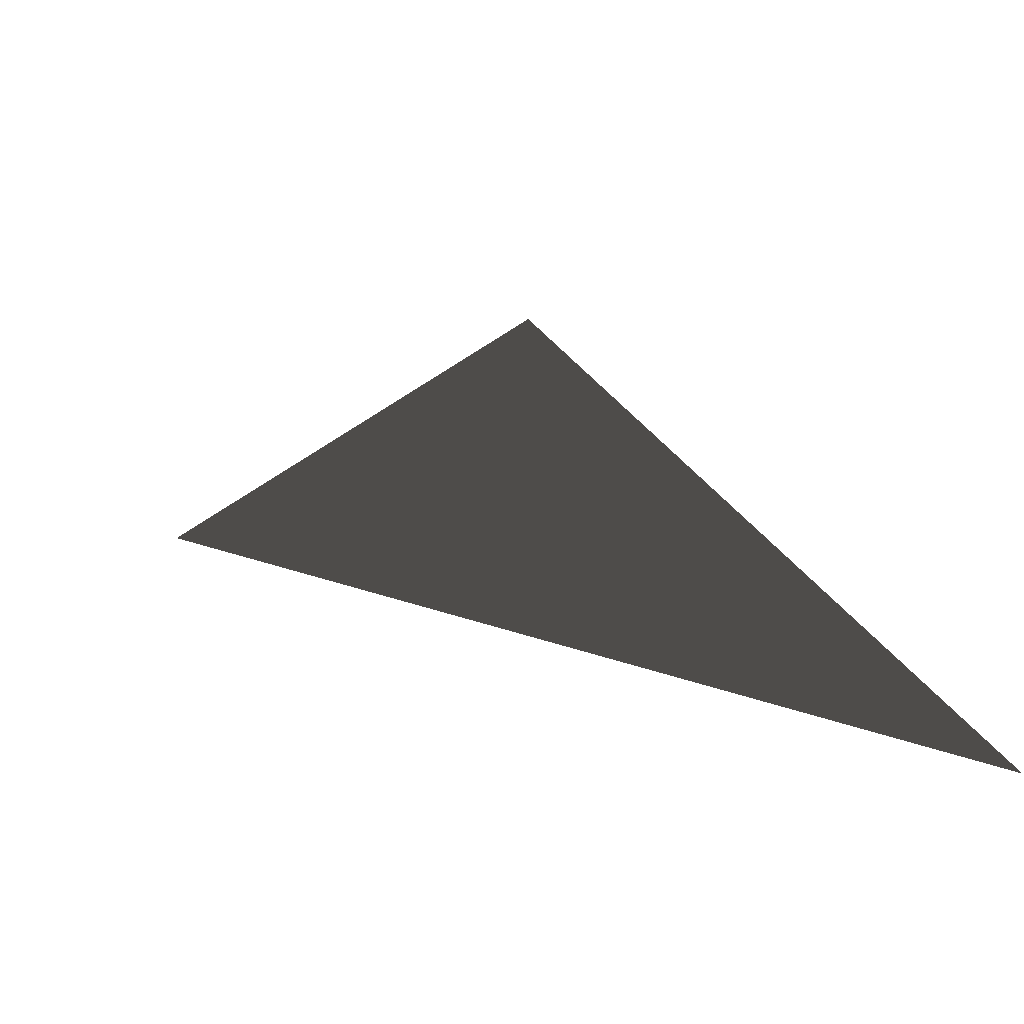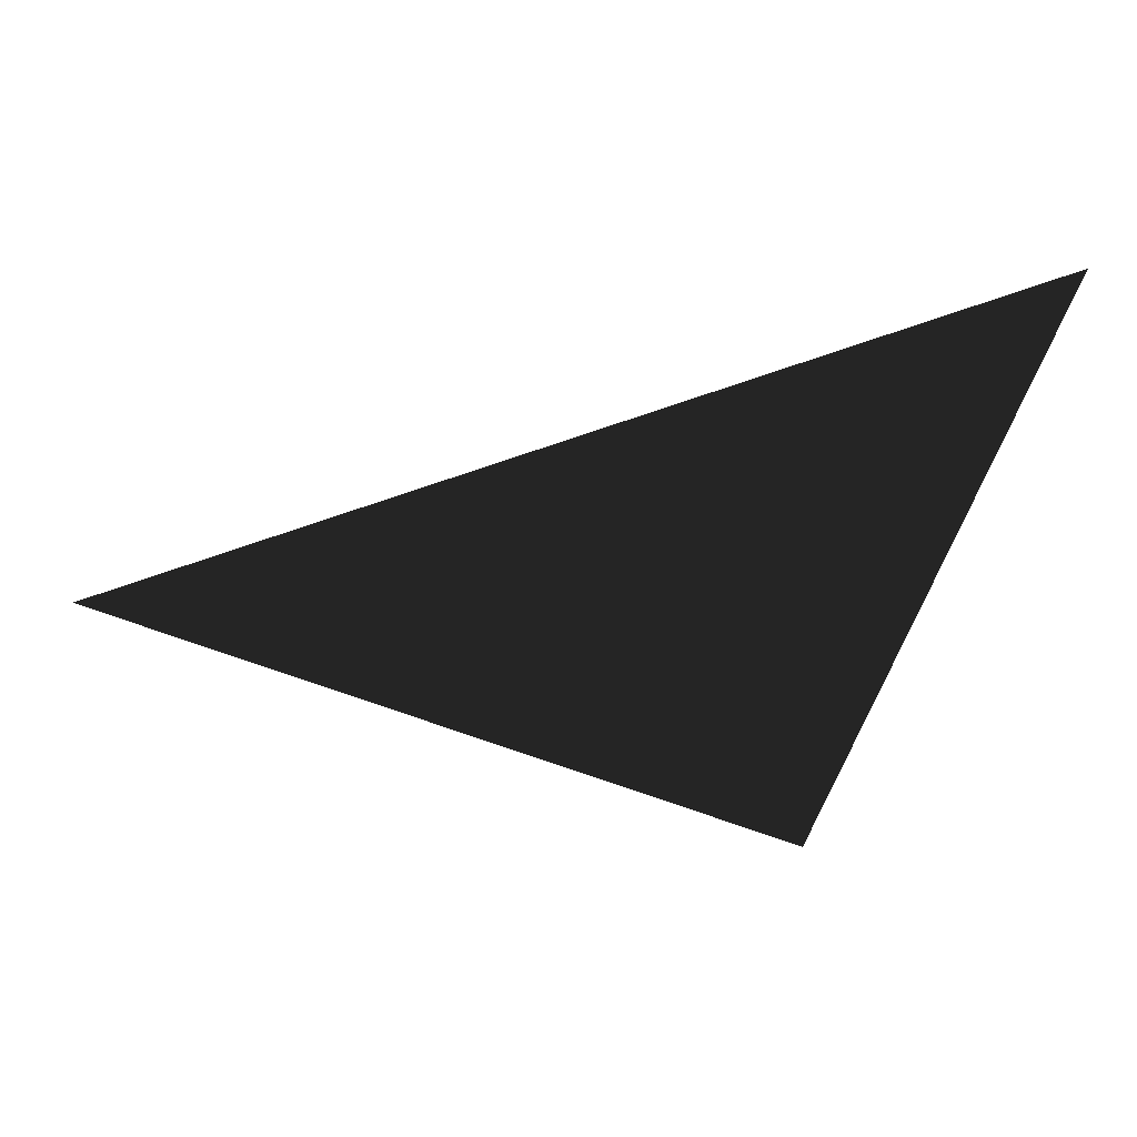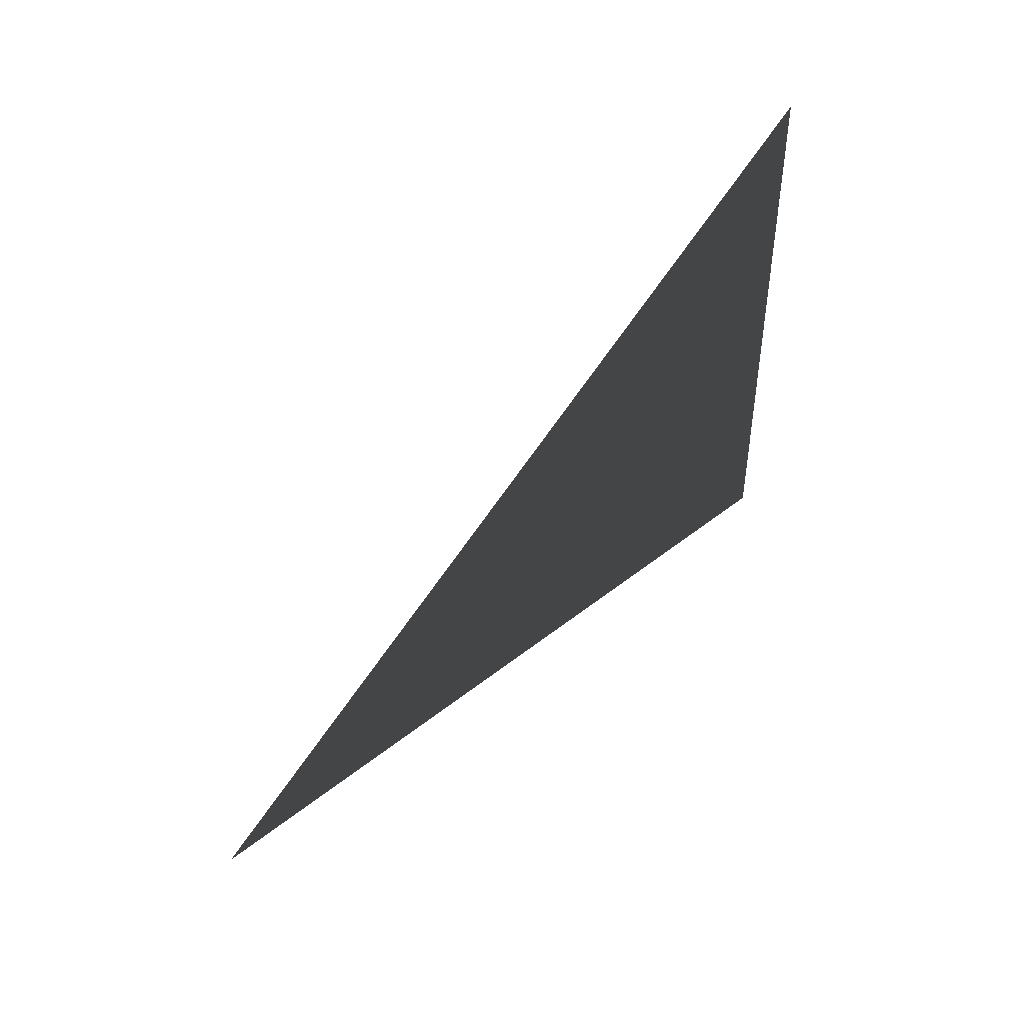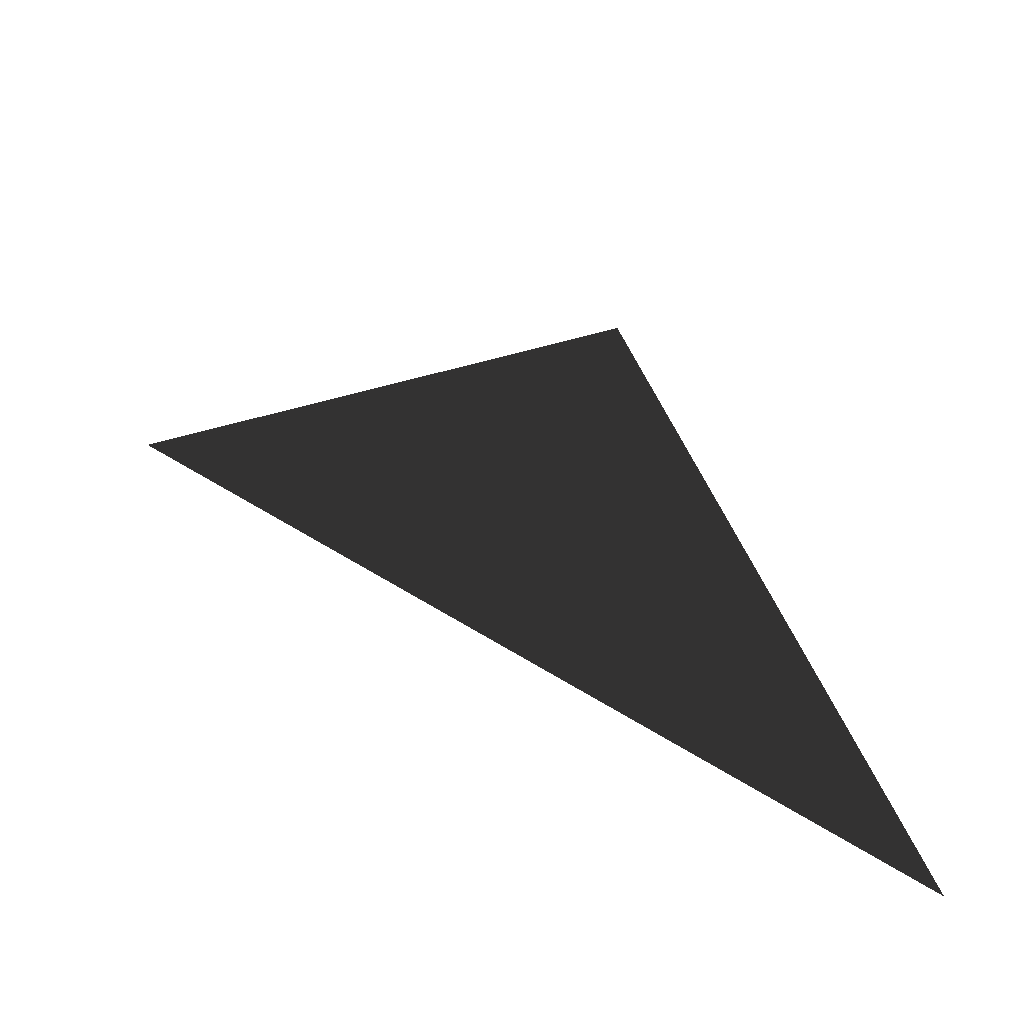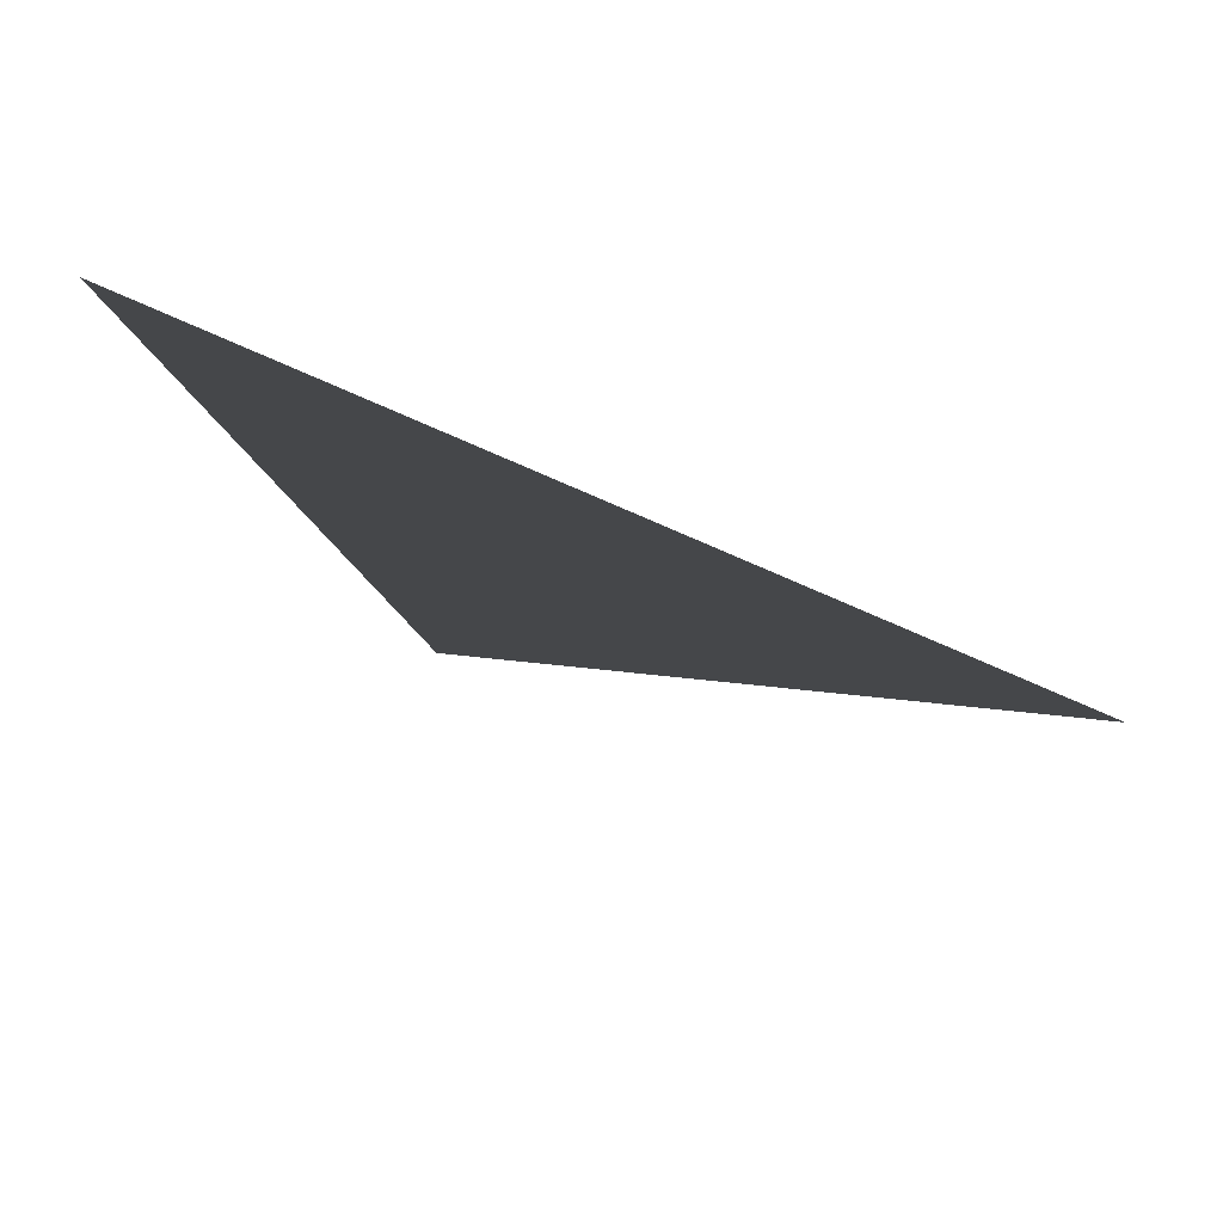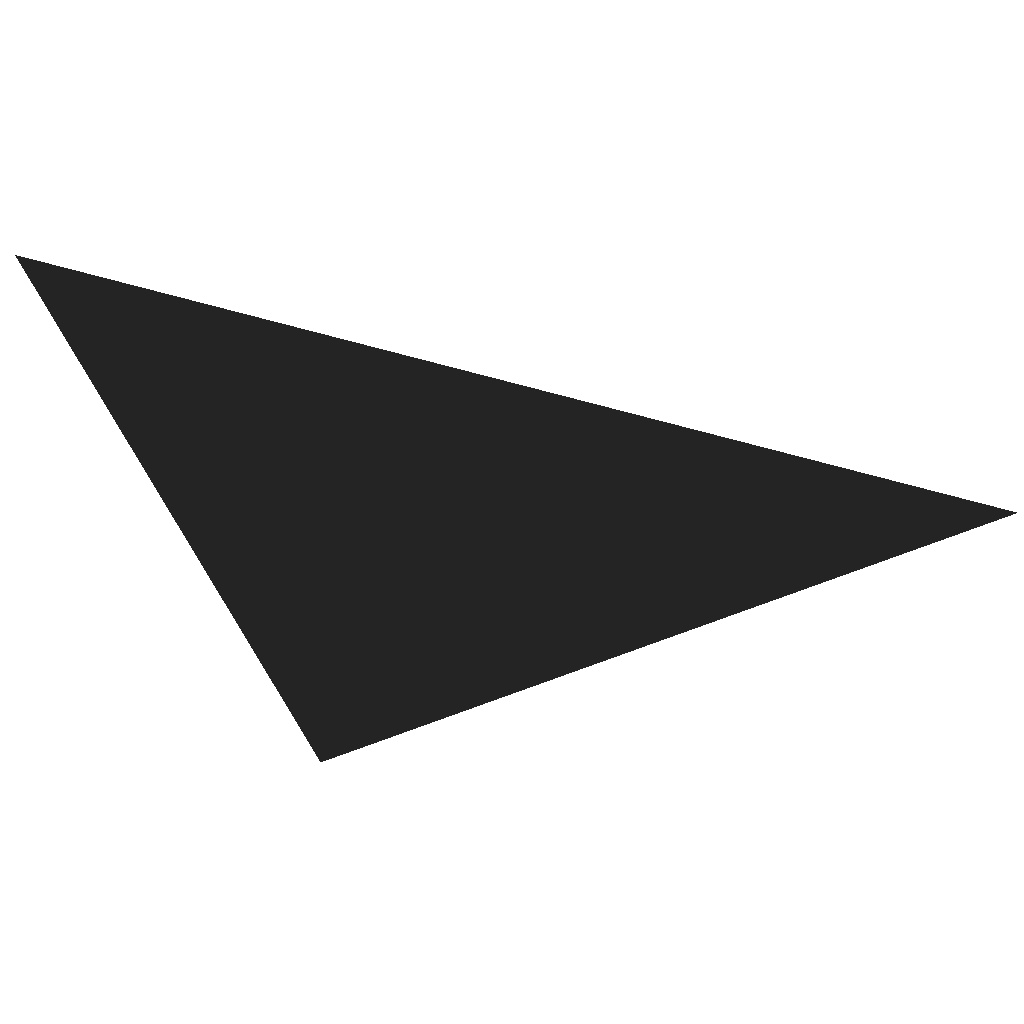
<metadata>
{"format":"obj","ext":"obj","renderer":"f3d","projection":"perspective","resolution":1024,"background":"white","views":[{"elev":-68.4,"azim":-165.5,"up":"+Y"},{"elev":-33.3,"azim":-129.8,"up":"+Z"},{"elev":-77.0,"azim":-92.3,"up":"+Z"},{"elev":-70.1,"azim":177.0,"up":"+Y"},{"elev":-48.8,"azim":14.8,"up":"+Z"},{"elev":30.0,"azim":44.4,"up":"+Z"}]}
</metadata>
<code>
o #ID245
v -0.09994 -0.02341 0.01334
v -0.09623 -0.02246 0.007746
v -0.09074 -0.01692 0.01106
v -0.09074 -0.01692 0.01106
v -0.09623 -0.02246 0.007746
v -0.09994 -0.02341 0.01334
f 3 2 1
f 6 5 4

</code>
